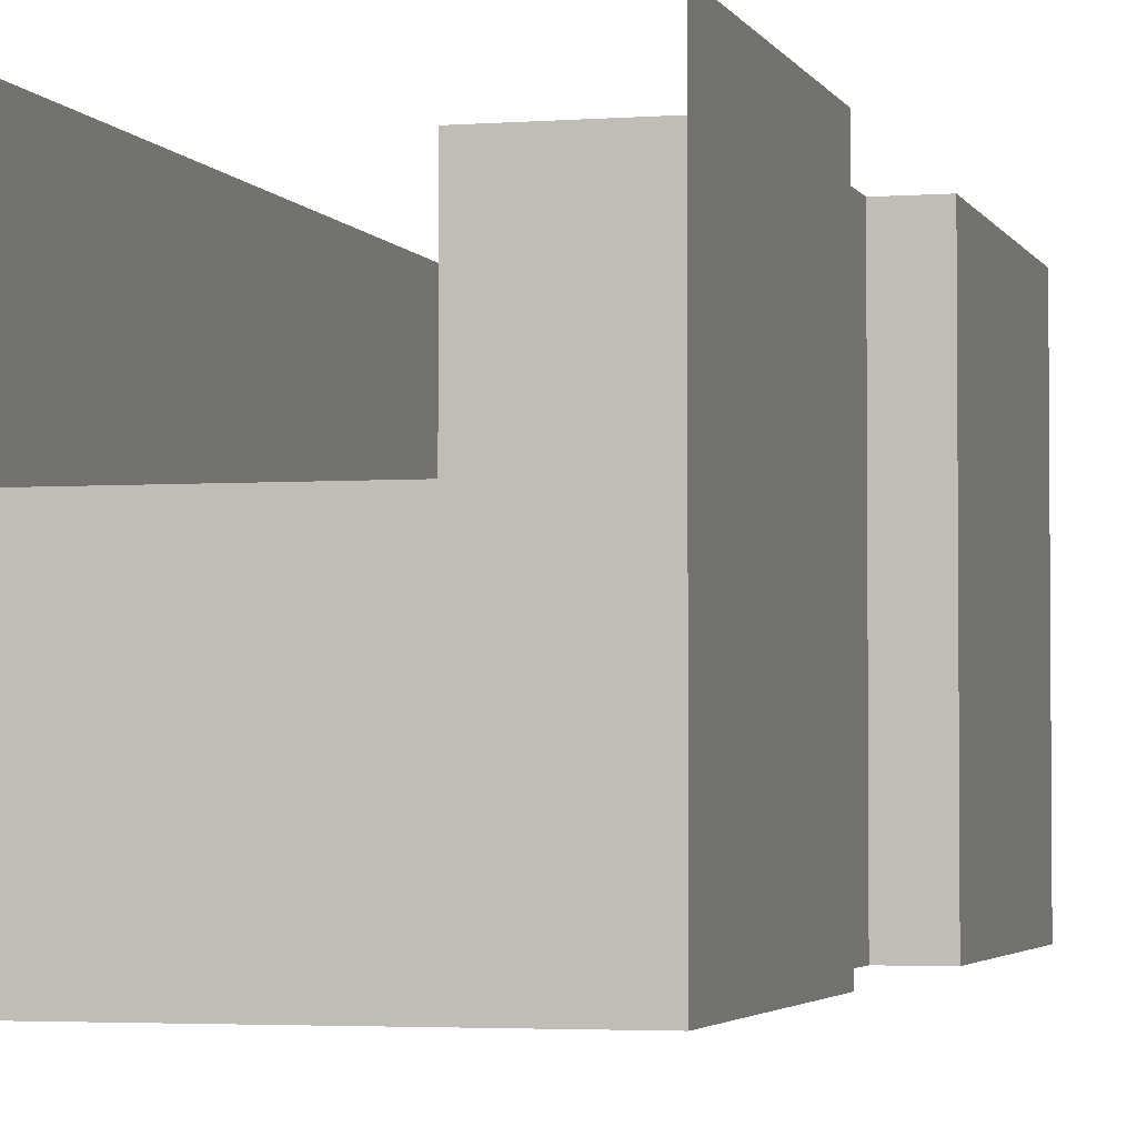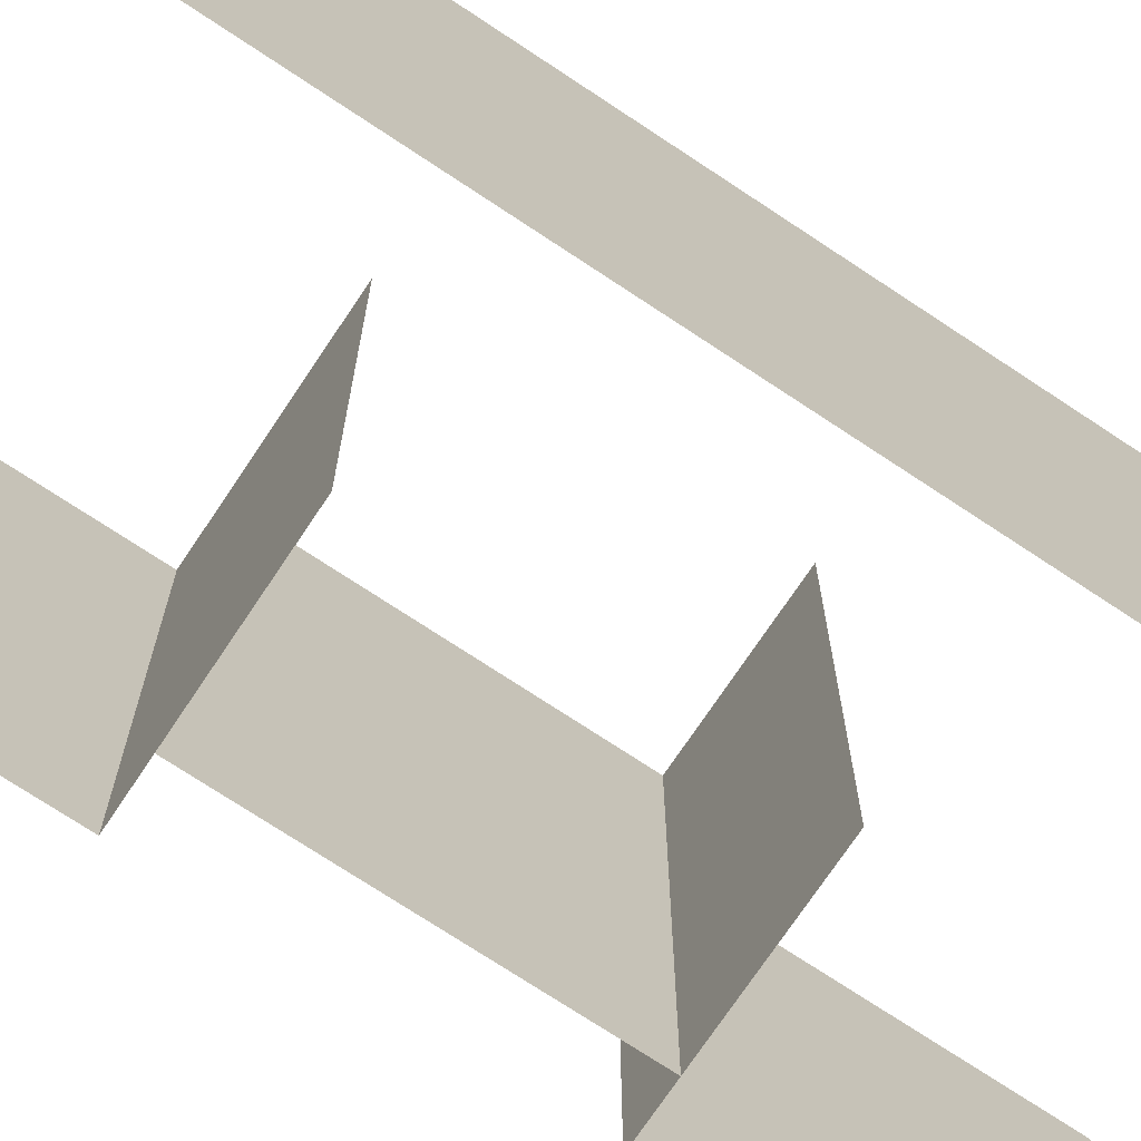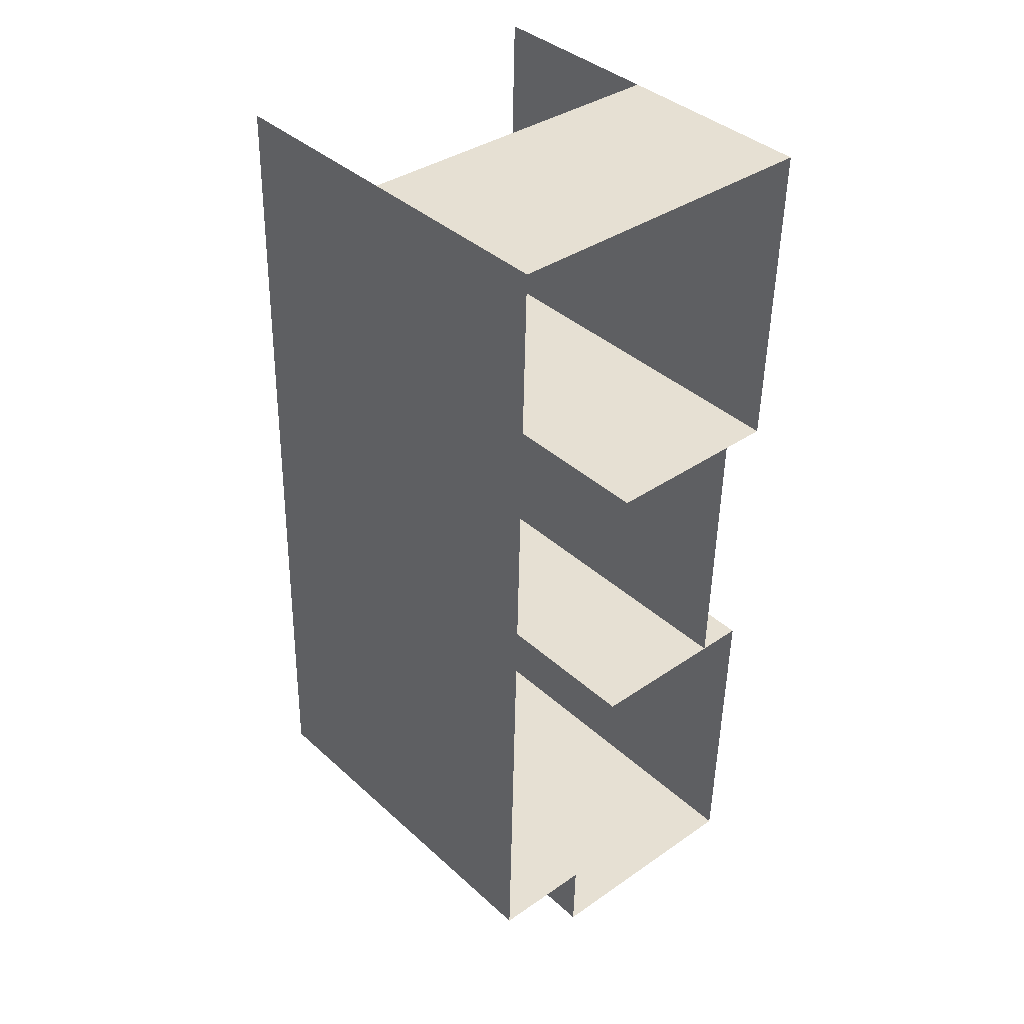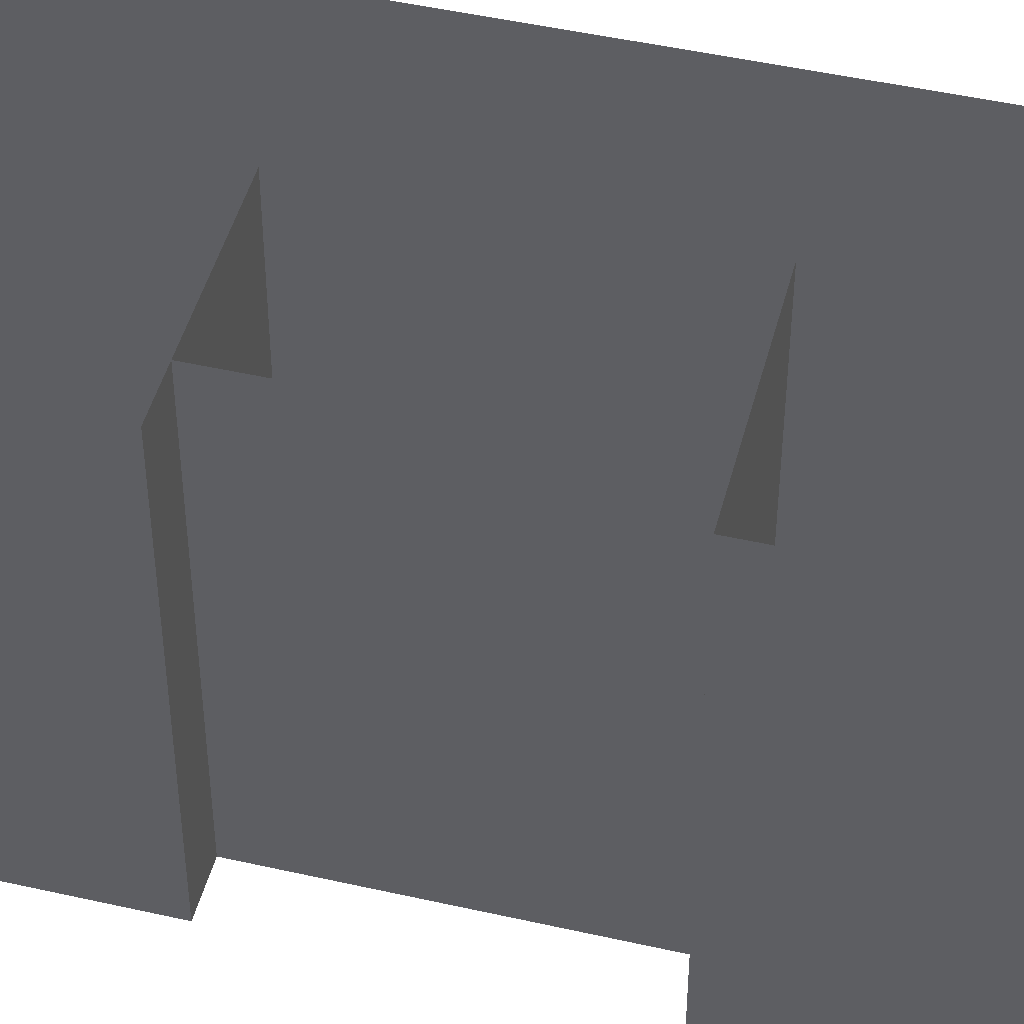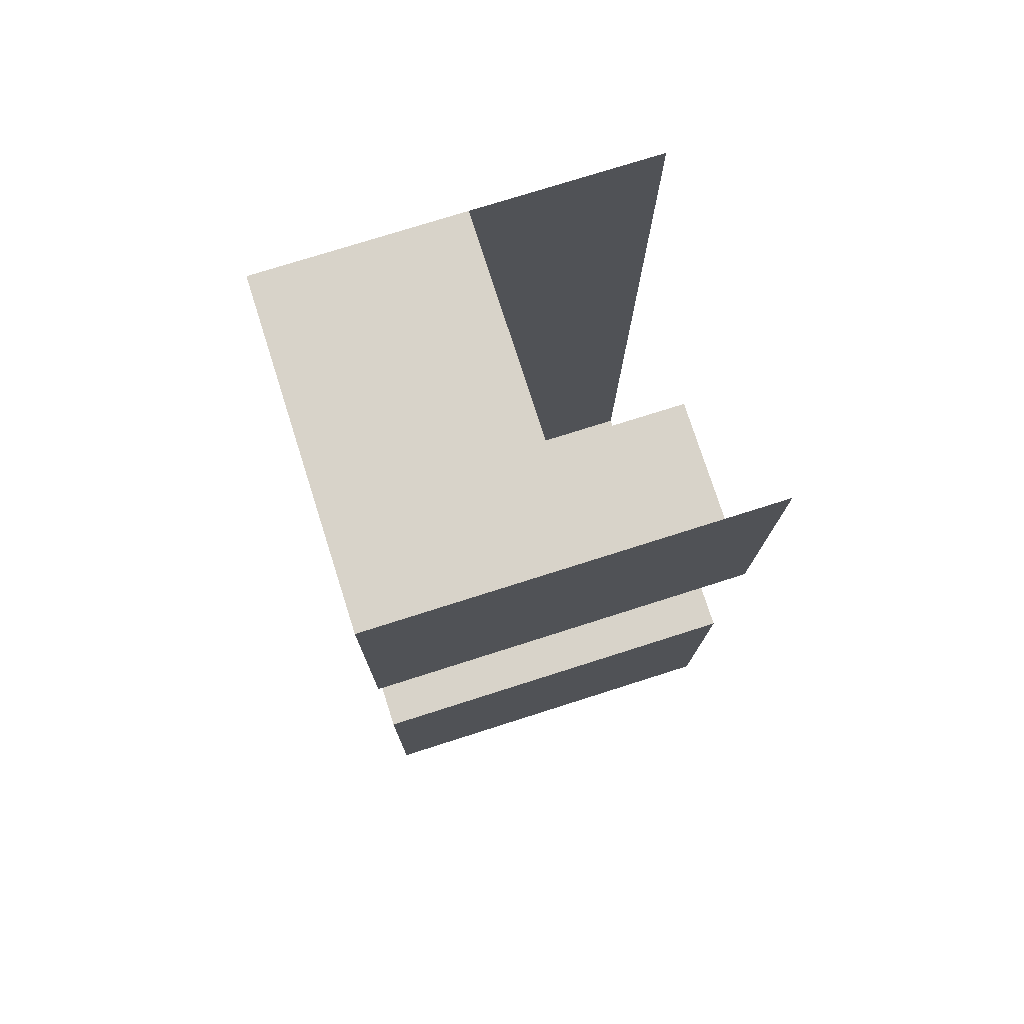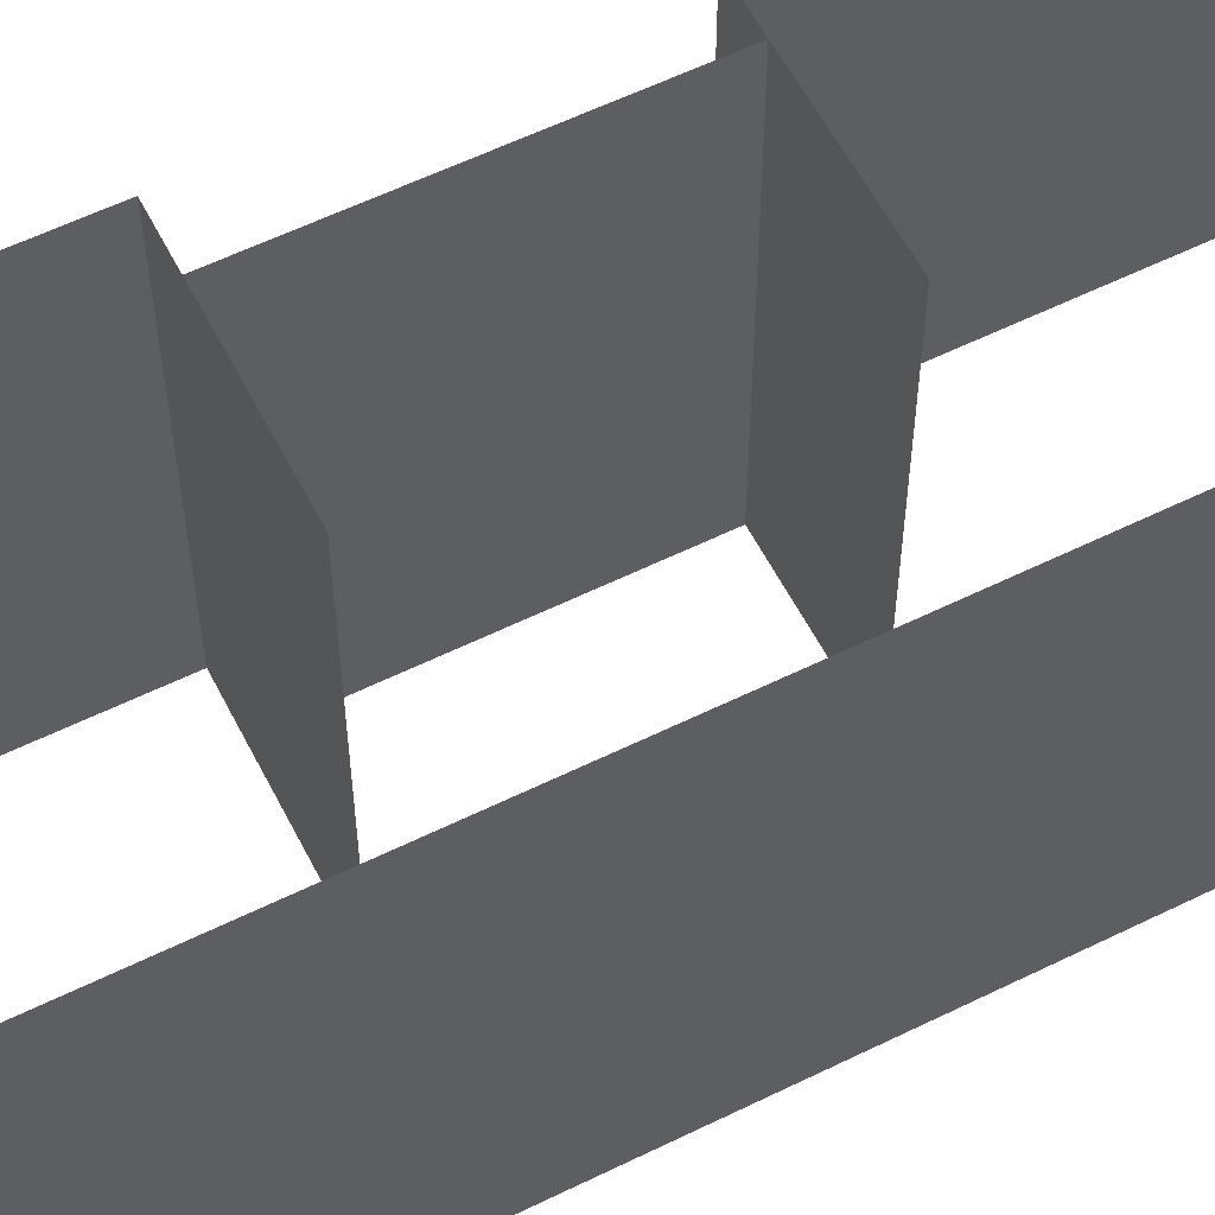
<metadata>
{"format":"obj","ext":"obj","renderer":"f3d","projection":"perspective","resolution":1024,"background":"white","views":[{"elev":-3.0,"azim":16.3,"up":"+Y"},{"elev":-72.5,"azim":-122.2,"up":"+Y"},{"elev":38.9,"azim":-41.7,"up":"+Z"},{"elev":47.0,"azim":105.9,"up":"+Y"},{"elev":74.8,"azim":72.3,"up":"+Z"},{"elev":58.3,"azim":-115.5,"up":"+Y"}]}
</metadata>
<code>
o modern_siding_siding_1_board_default_surface
v 5.477 0 -161.3
v 5.477 11.01 -161.3
v 23.47 11.01 -161.7
v 23.47 0 -161.7
v 9.845 20.99 -206.4
v 4.347 20.99 -206.3
v 4.347 0 -206.3
v 16.09 20.99 -206.6
v 16.09 0 -206.6
v 20.17 20.99 -193.7
v 22.67 20.99 -193.7
v 22.67 0 -193.7
v 12.42 20.99 -193.5
v 12.42 0 -193.5
v 20.55 20.99 -178.7
v 12.8 20.99 -178.5
v 12.8 0 -178.5
v 23.04 0 -178.7
v 23.04 20.99 -178.7
v 23.26 20.99 -170.2
v 23.47 20.99 -161.7
v 20.17 0 -193.7
v 20.55 0 -178.7
v 22.45 20.99 -202.2
v 22.24 20.99 -210.7
v 22.24 0 -210.7
v 9.745 20.99 -210.4
v 9.745 0 -210.4
v 9.845 0 -206.4
v 4.912 20.99 -183.8
v 5.477 20.99 -161.3
f 4 3 2 1
f 7 6 5
f 9 5 8
f 5 9 7
f 12 11 10
f 14 12 10 13
f 18 17 16 15
f 18 15 19
f 18 19 20
f 4 20 21
f 20 4 18
f 15 23 22 10
f 26 25 24
f 12 24 11
f 24 12 26
f 25 26 28 27
f 27 28 29 5
f 1 31 30
f 7 30 6
f 30 7 1

</code>
